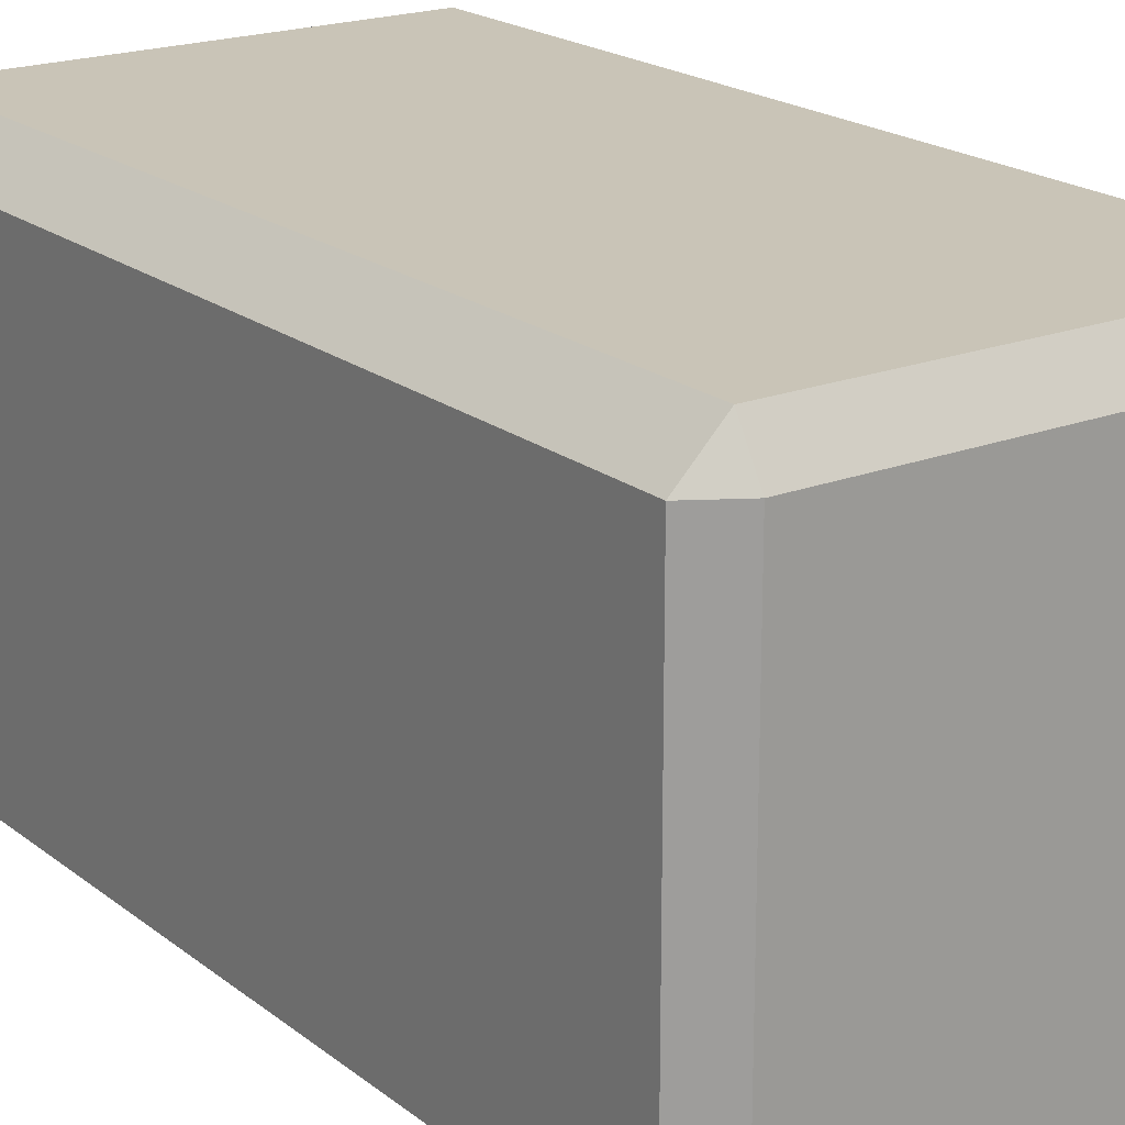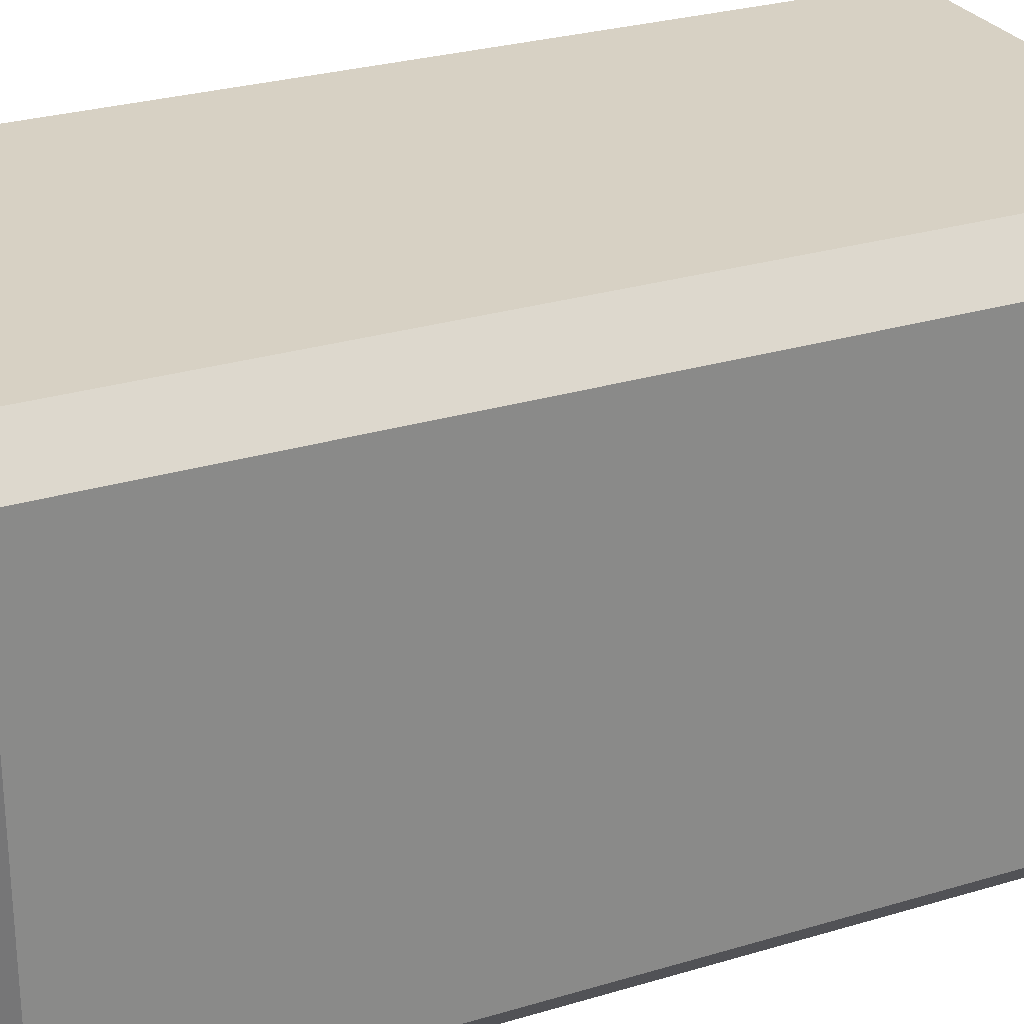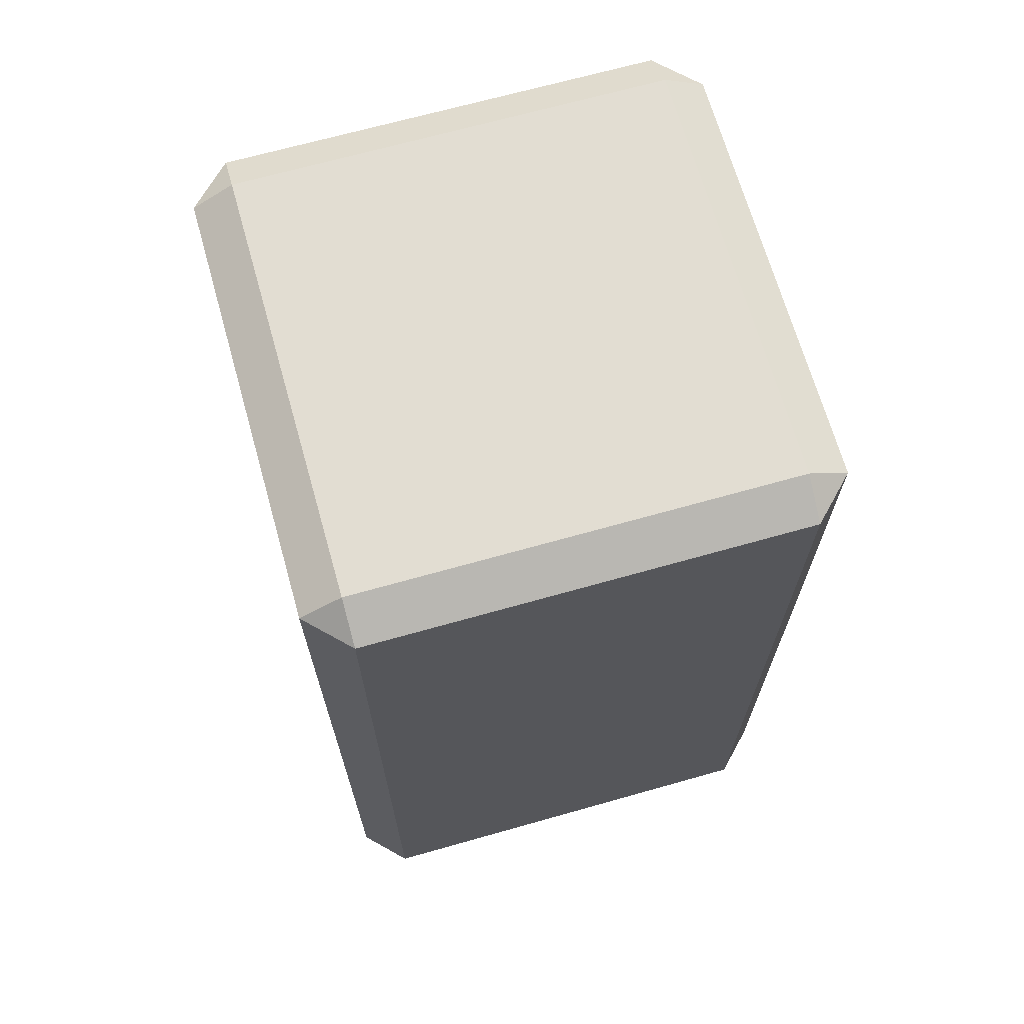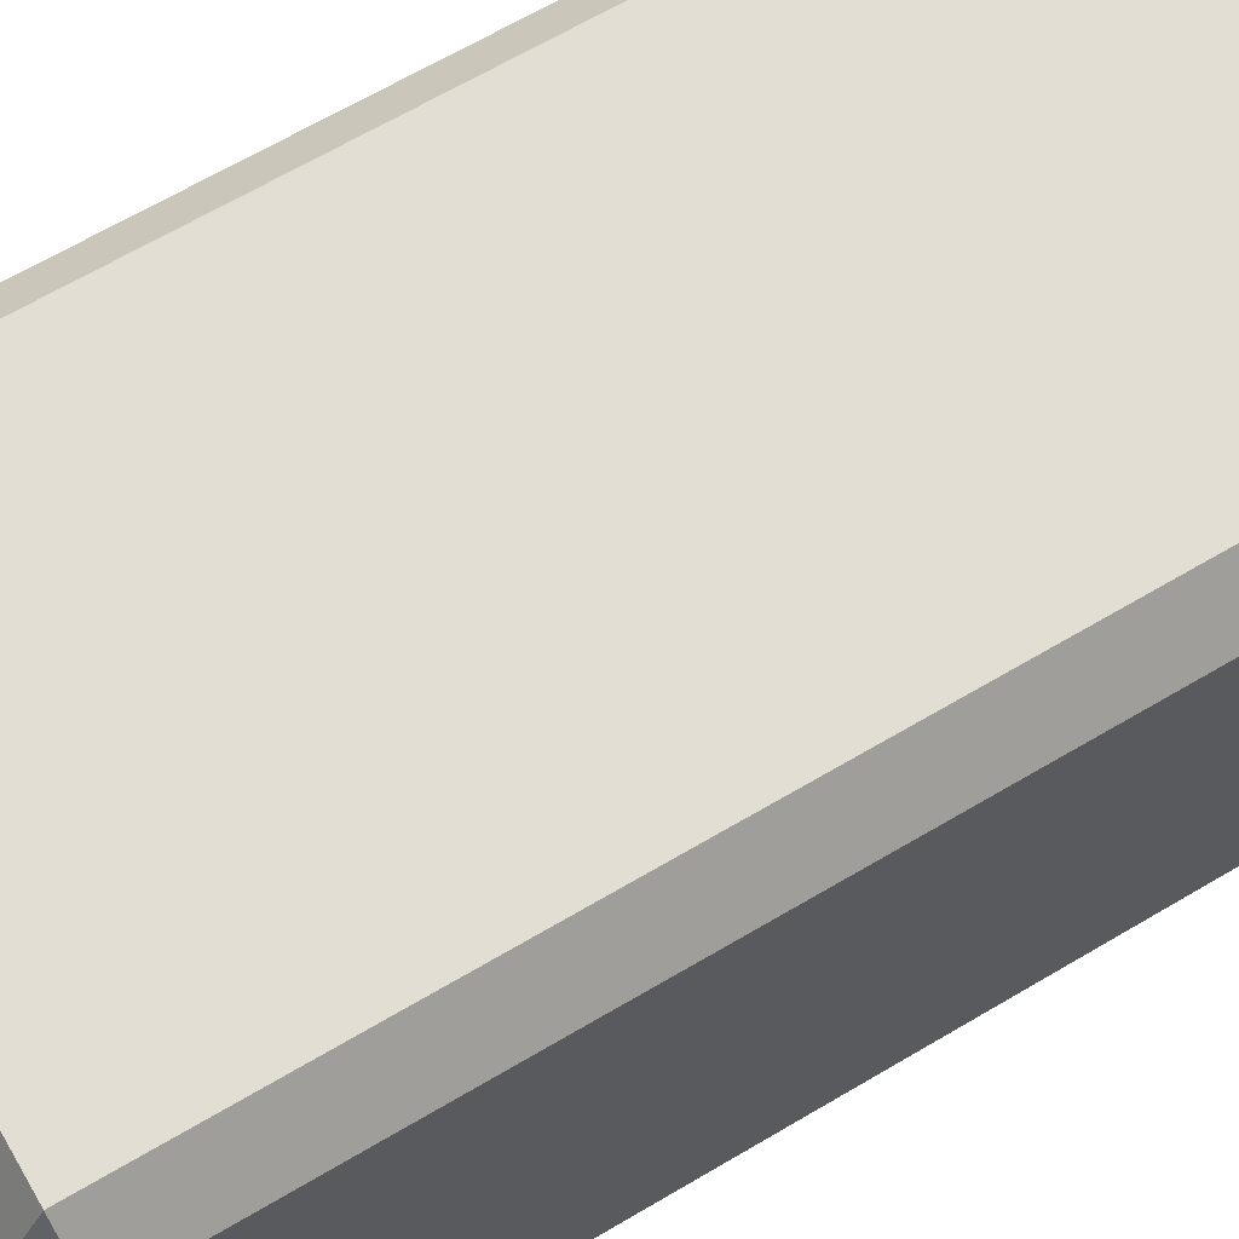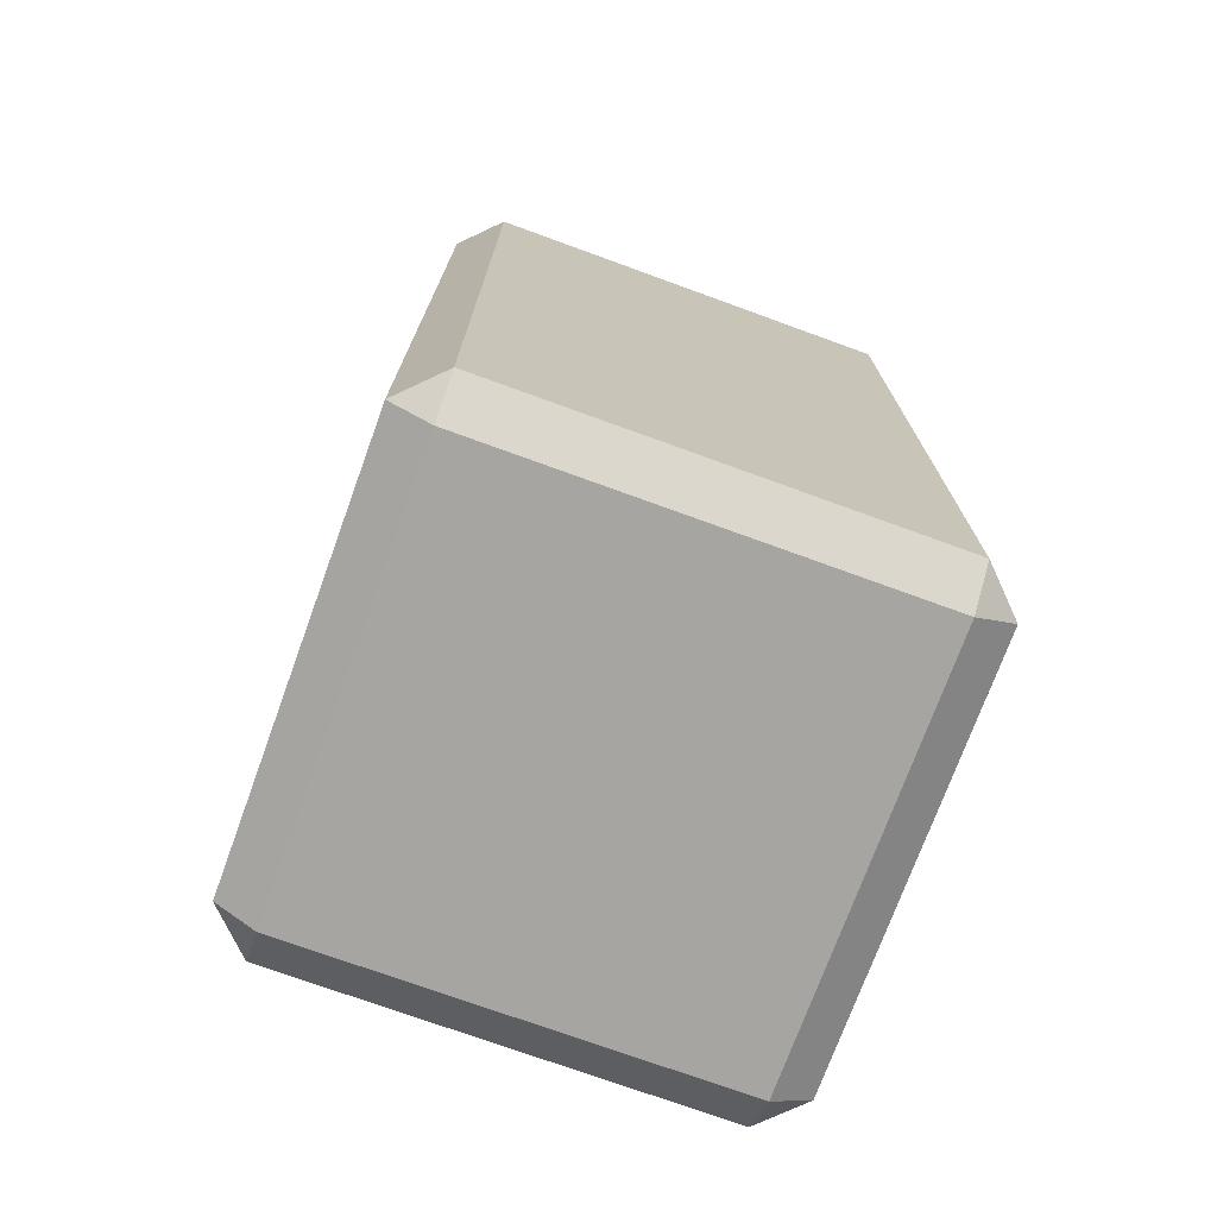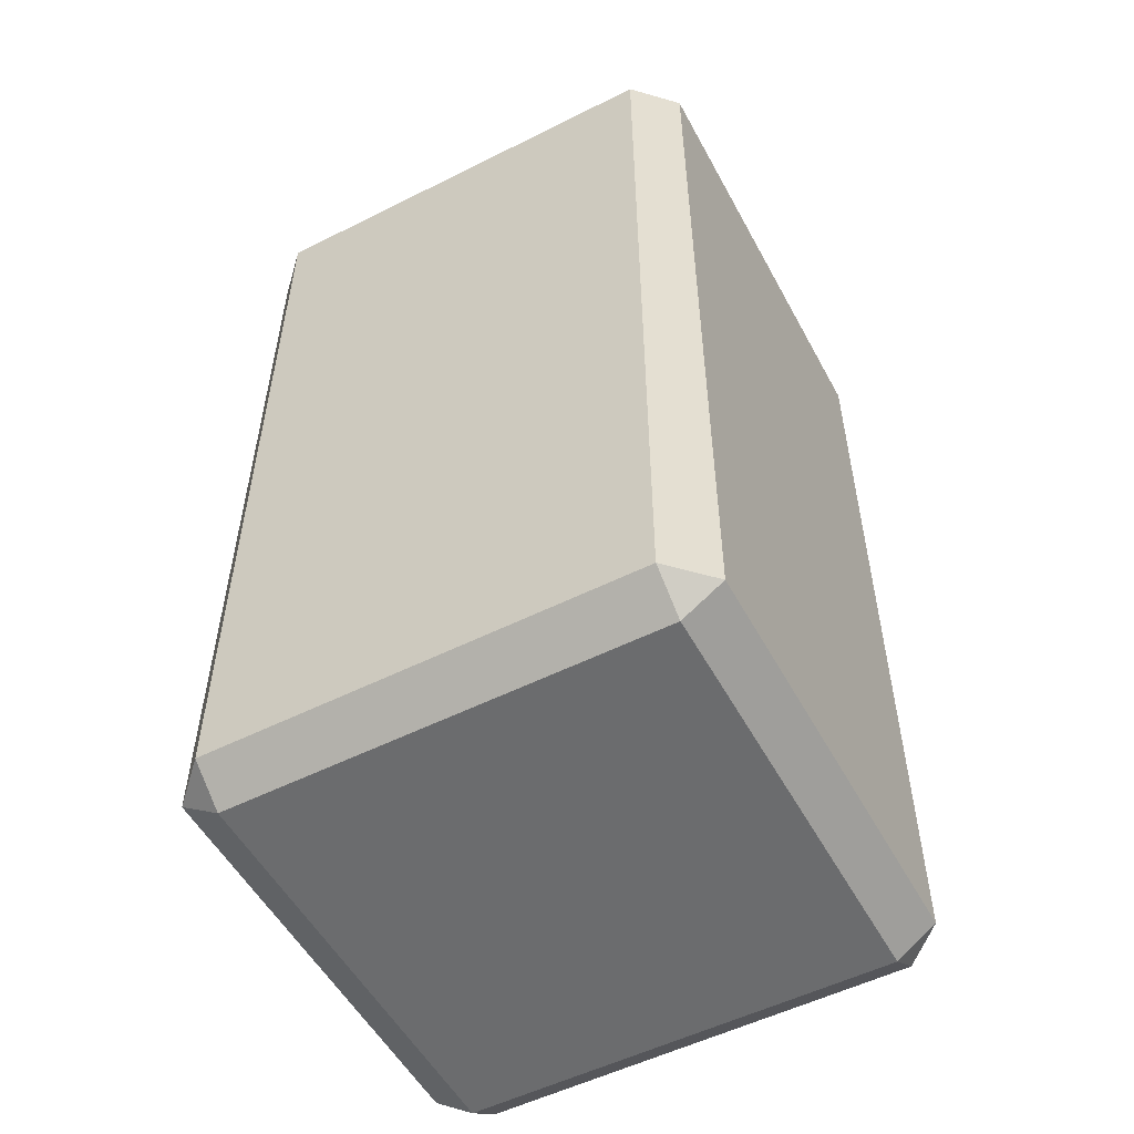
<metadata>
{"format":"obj","ext":"obj","renderer":"f3d","projection":"perspective","resolution":1024,"background":"white","views":[{"elev":19.9,"azim":144.4,"up":"+Z"},{"elev":27.1,"azim":-115.2,"up":"+Z"},{"elev":68.3,"azim":-15.8,"up":"+Y"},{"elev":67.2,"azim":-120.5,"up":"+Z"},{"elev":-73.8,"azim":70.0,"up":"+Y"},{"elev":-53.6,"azim":-61.9,"up":"+Y"}]}
</metadata>
<code>
o gamba_tavolo_1_4/gamba_tavolo_1/mesh25/mesh25-geometry#mesh25-geometry
v -0.6385 -0.4931 0.3052
v -0.6385 -0.6064 0.2498
v -0.6385 -0.4931 0.2498
v -0.6385 -0.6064 0.3052
v -0.6438 -0.6064 0.2446
v -0.6438 -0.49 0.3052
v -0.6438 -0.4931 0.3105
v -0.6438 -0.6101 0.2498
v -0.6438 -0.4931 0.2446
v -0.6438 -0.49 0.2498
v -0.6438 -0.6064 0.3105
v -0.6438 -0.6101 0.3052
v -0.6992 -0.4931 0.2446
v -0.6992 -0.6101 0.2498
v -0.6992 -0.49 0.3052
v -0.6992 -0.4931 0.3105
v -0.6992 -0.6064 0.3105
v -0.6992 -0.6101 0.3052
v -0.6992 -0.6064 0.2446
v -0.6992 -0.49 0.2498
v -0.7044 -0.6064 0.2498
v -0.7044 -0.4931 0.2498
v -0.7044 -0.6064 0.3052
v -0.7044 -0.4931 0.3052
f 1 2 3
f 2 1 4
f 3 2 1
f 4 1 2
f 5 3 2
f 2 3 5
f 3 6 1
f 1 6 3
f 7 4 1
f 1 4 7
f 4 8 2
f 2 8 4
f 3 5 9
f 9 5 3
f 8 5 2
f 2 5 8
f 6 3 10
f 10 3 6
f 7 1 6
f 6 1 7
f 4 7 11
f 11 7 4
f 8 4 12
f 12 4 8
f 5 13 9
f 9 13 5
f 3 9 10
f 10 9 3
f 14 5 8
f 8 5 14
f 10 15 6
f 6 15 10
f 6 16 7
f 7 16 6
f 7 17 11
f 11 17 7
f 11 12 4
f 4 12 11
f 18 8 12
f 12 8 18
f 13 5 19
f 19 5 13
f 20 9 13
f 13 9 20
f 9 20 10
f 10 20 9
f 5 14 19
f 19 14 5
f 8 18 14
f 14 18 8
f 15 10 20
f 20 10 15
f 16 6 15
f 15 6 16
f 17 7 16
f 16 7 17
f 18 11 17
f 17 11 18
f 11 18 12
f 12 18 11
f 21 13 19
f 19 13 21
f 20 13 22
f 22 13 20
f 14 21 19
f 19 21 14
f 23 14 18
f 18 14 23
f 20 24 15
f 15 24 20
f 16 15 24
f 24 15 16
f 16 23 17
f 17 23 16
f 17 23 18
f 18 23 17
f 13 21 22
f 22 21 13
f 24 20 22
f 22 20 24
f 14 23 21
f 21 23 14
f 23 16 24
f 24 16 23
f 21 24 22
f 22 24 21
f 24 21 23
f 23 21 24

</code>
